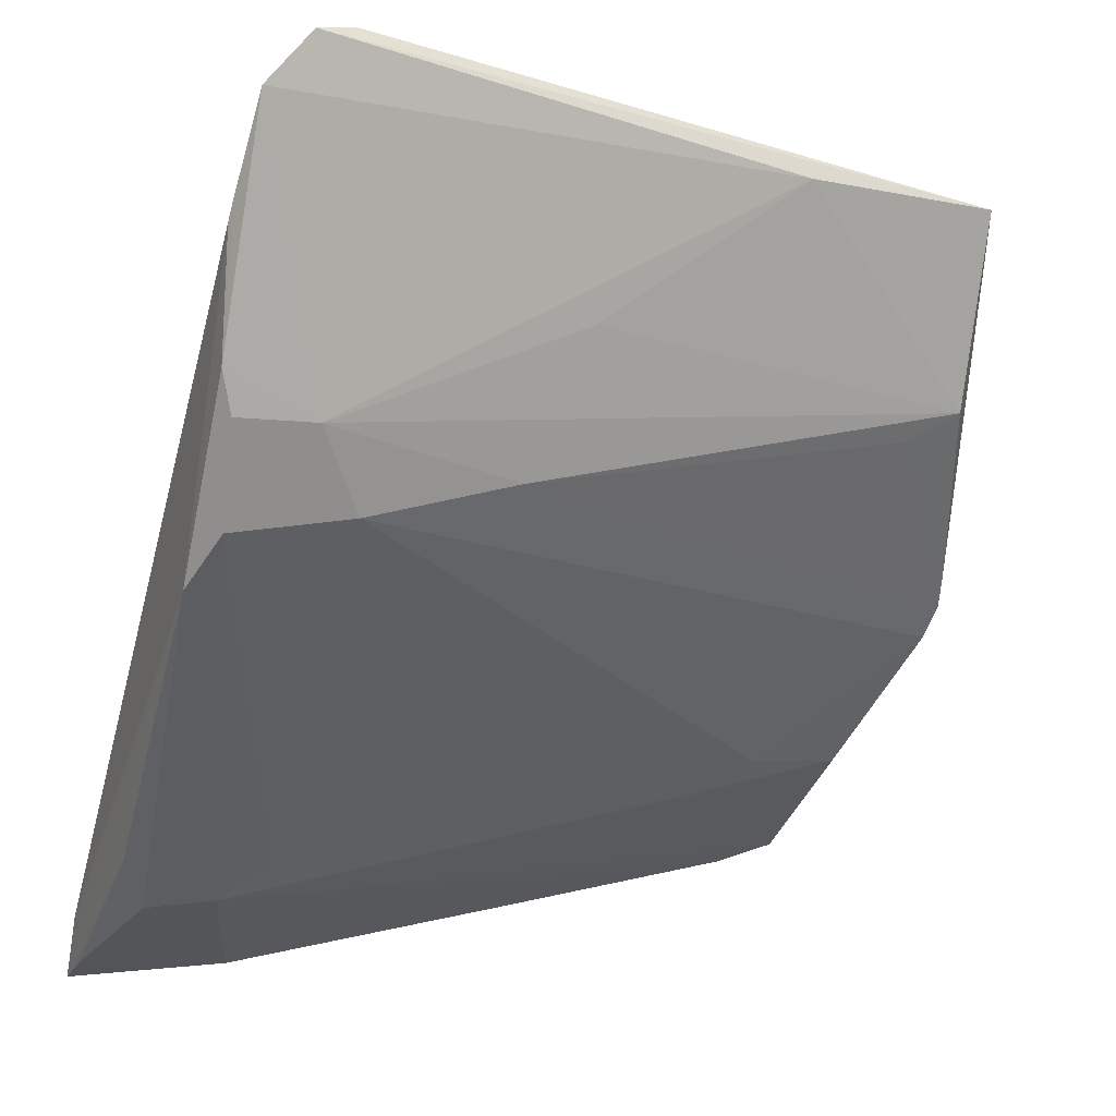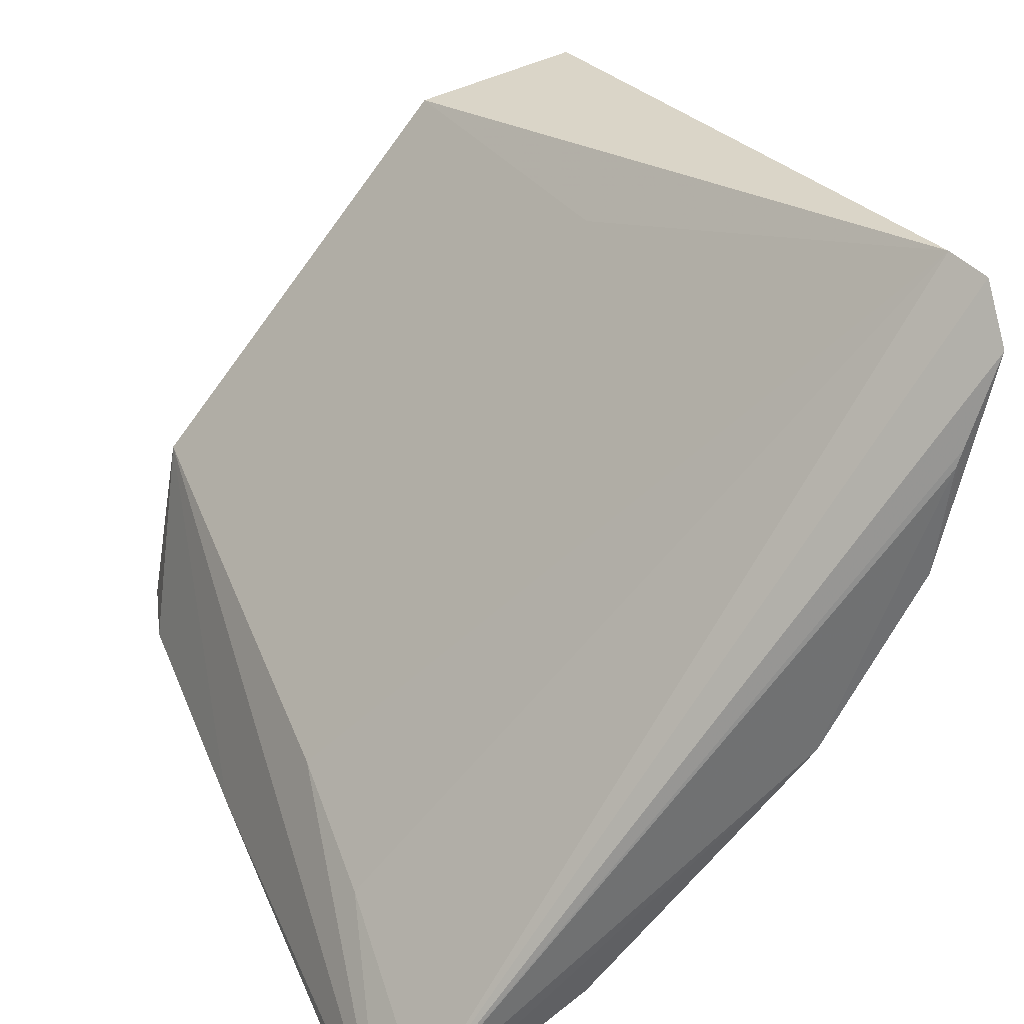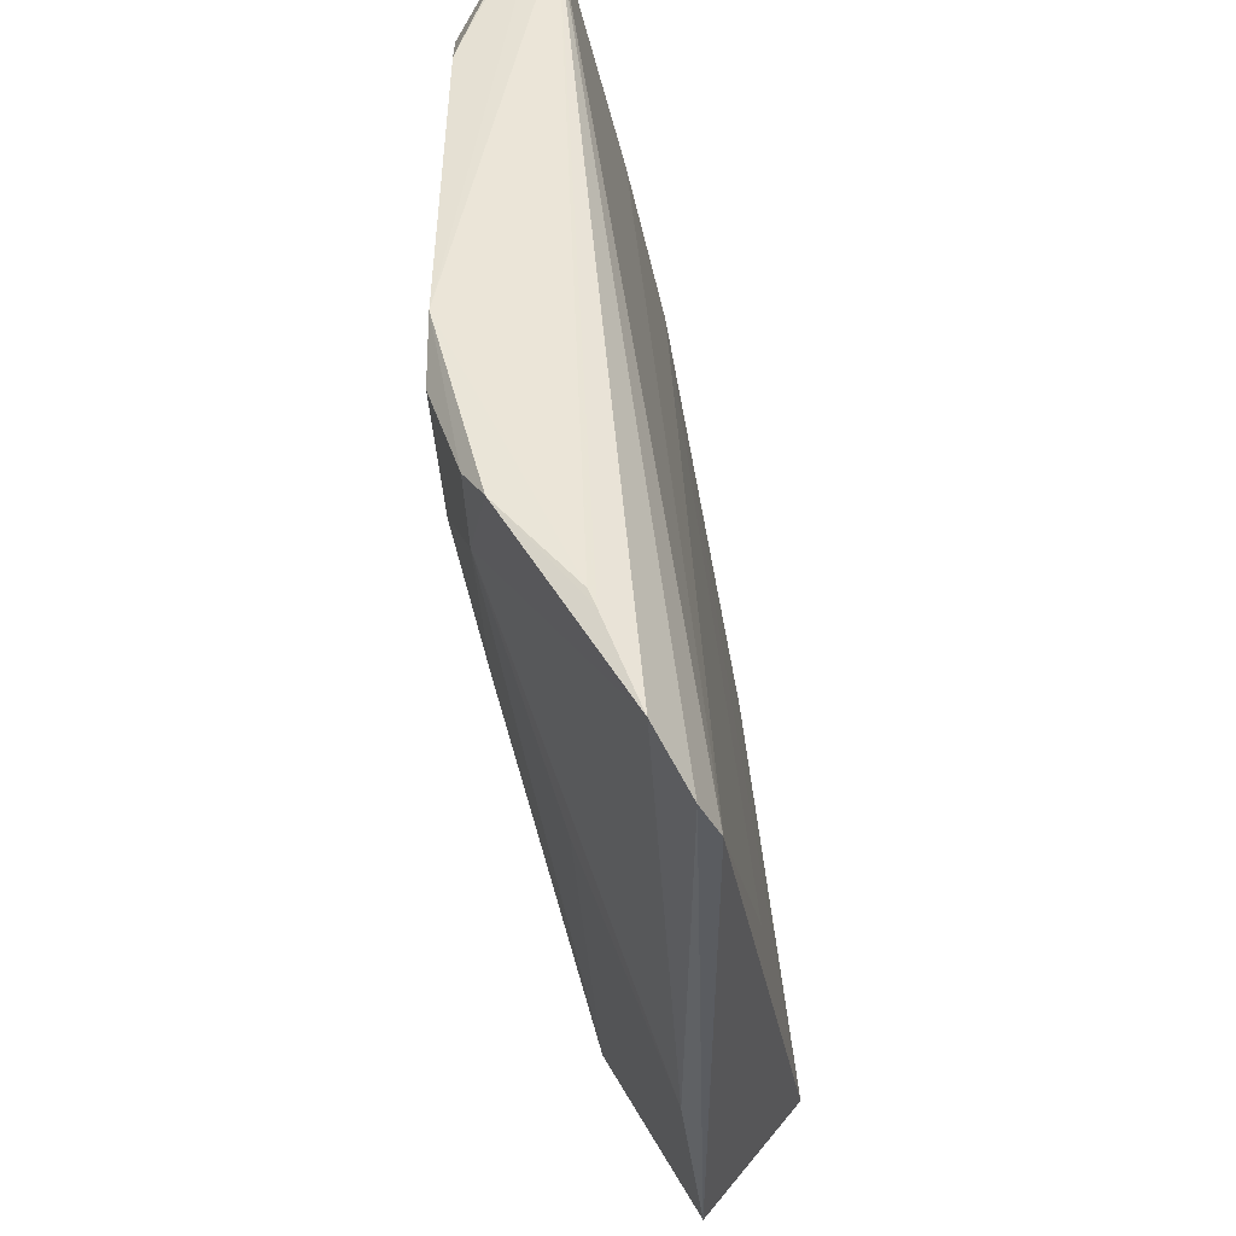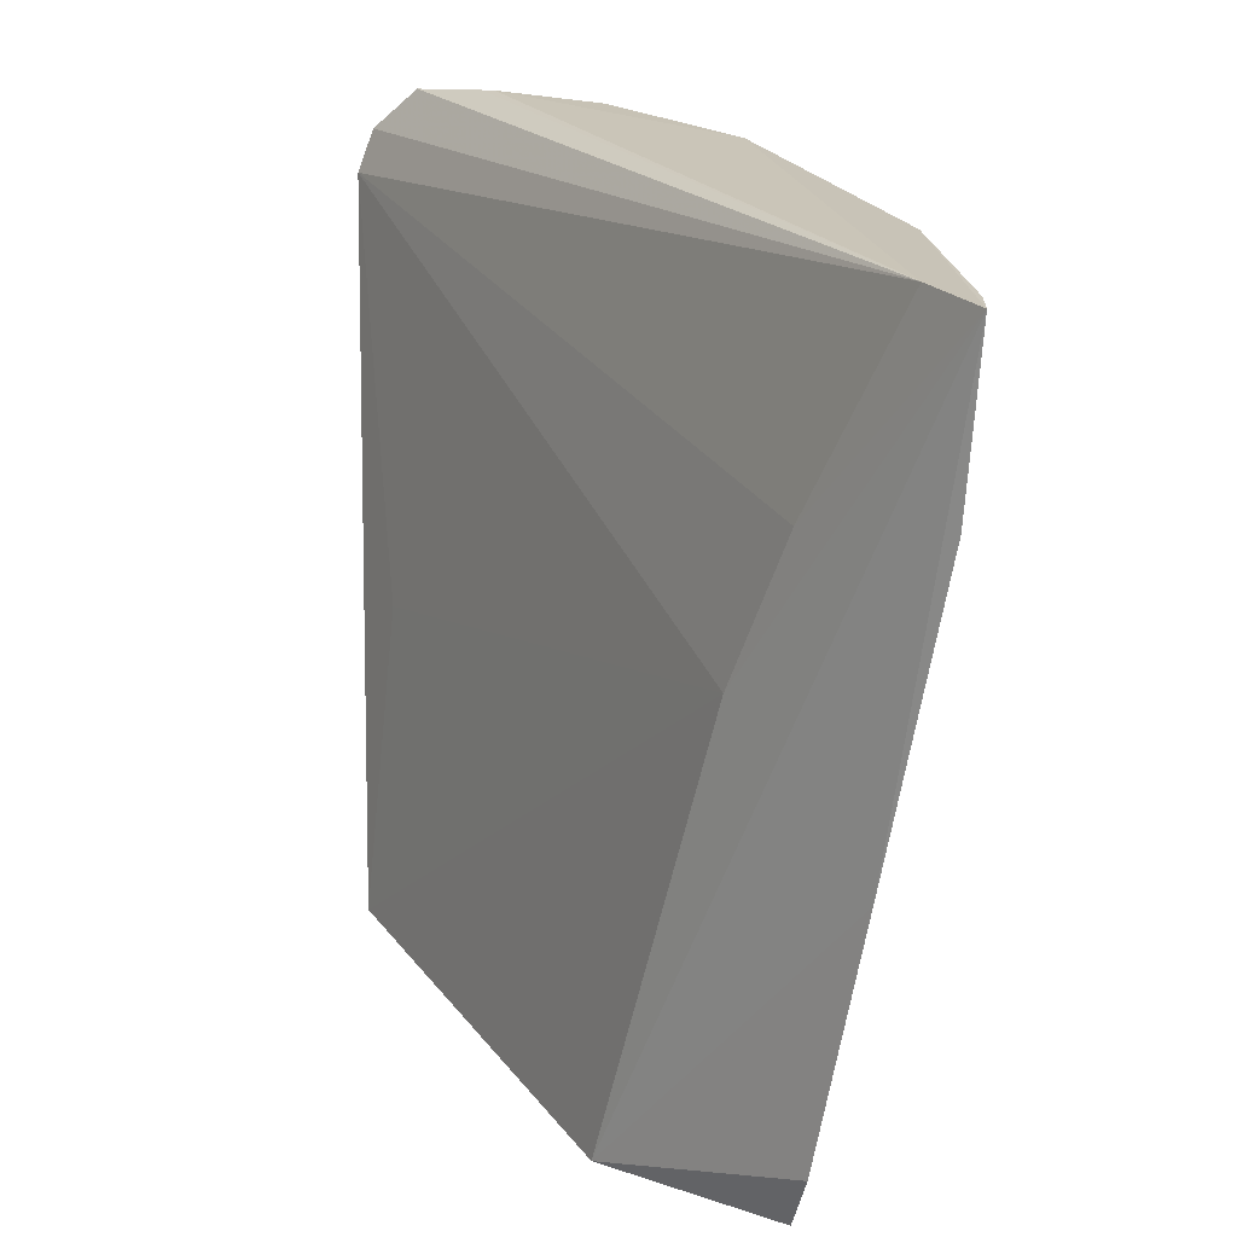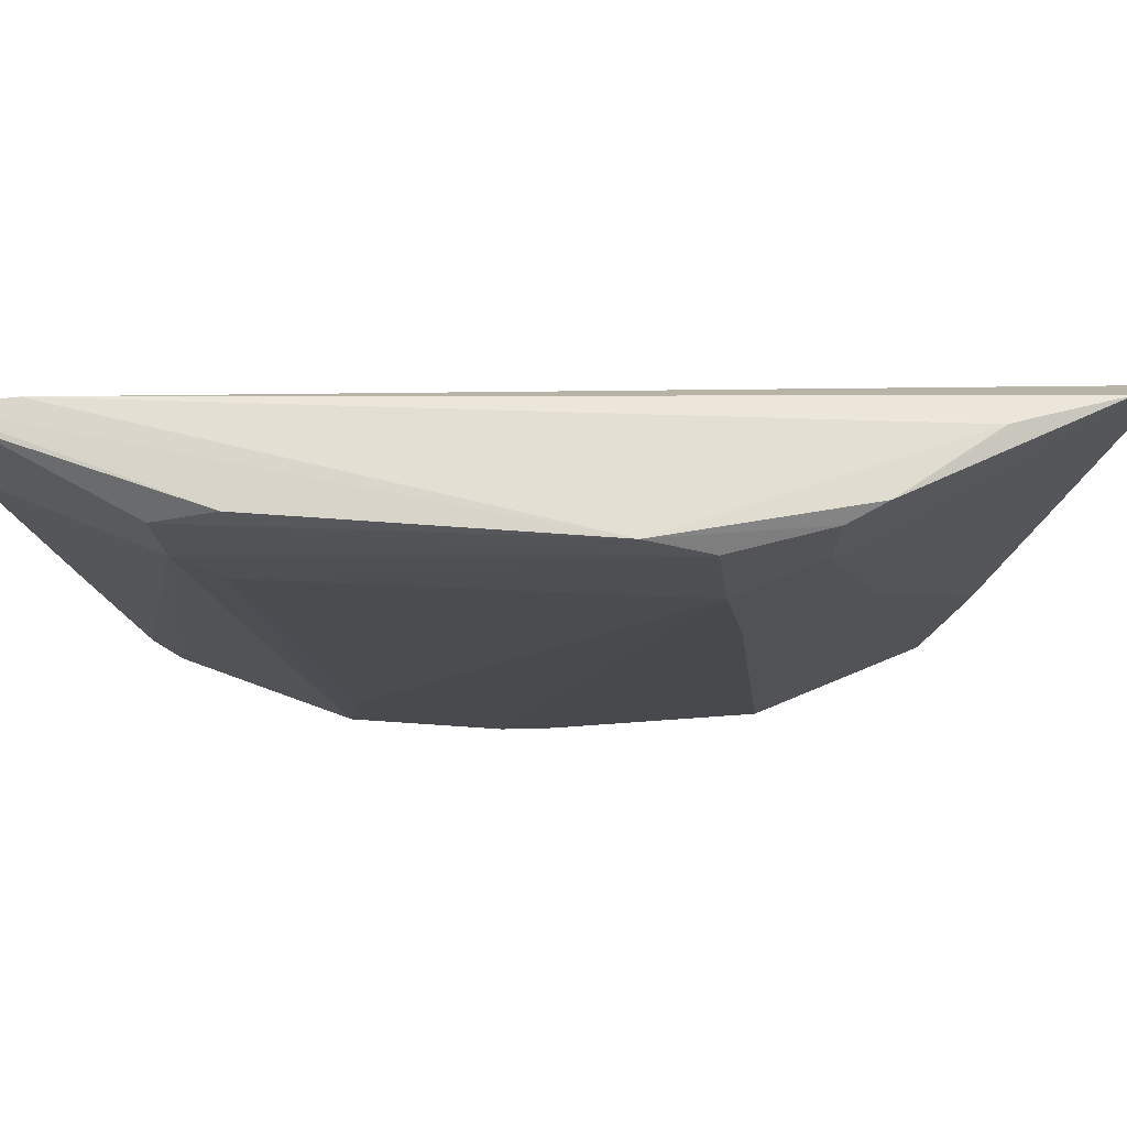
<metadata>
{"format":"obj","ext":"obj","renderer":"f3d","projection":"perspective","resolution":1024,"background":"white","views":[{"elev":-4.9,"azim":69.9,"up":"+Y"},{"elev":37.6,"azim":-22.9,"up":"+Y"},{"elev":44.6,"azim":135.3,"up":"+Z"},{"elev":22.2,"azim":-66.4,"up":"+Z"},{"elev":67.0,"azim":48.5,"up":"+Z"}]}
</metadata>
<code>
v 0.205 -0.3232 0.4987
v 0.365 -0.1022 0.2671
v 0.3595 -0.2013 0.4873
v 0.3919 -0.07579 0.4617
v 0.22 -0.227 0.2619
v 0.3724 -0.1735 0.4651
v 0.3962 -0.09383 0.4872
v 0.2209 -0.2604 0.3956
v 0.3162 -0.1124 0.2621
v 0.2617 -0.2574 0.2684
v 0.3455 -0.2152 0.4946
v 0.218 -0.3048 0.499
v 0.3779 -0.1614 0.4924
v 0.3763 -0.1004 0.3285
v 0.3347 -0.1138 0.3514
v 0.2031 -0.2905 0.2825
v 0.3469 -0.1581 0.268
v 0.2613 -0.2985 0.4659
v 0.3972 -0.07847 0.474
v 0.2204 -0.2768 0.4391
v 0.3742 -0.1734 0.4889
v 0.3822 -0.1256 0.4922
v 0.2028 -0.3043 0.3585
v 0.2079 -0.2848 0.2657
v 0.3595 -0.1962 0.4513
v 0.3713 -0.1436 0.3898
v 0.3563 -0.1297 0.2684
v 0.2989 -0.2107 0.2503
v 0.2599 -0.3004 0.4869
v 0.3843 -0.1204 0.4914
v 0.2038 -0.3203 0.4493
v 0.2601 -0.268 0.3147
v 0.3577 -0.1852 0.4052
v 0.2701 -0.288 0.45
v 0.3054 -0.2035 0.2523
v 0.2917 -0.2198 0.2518
v 0.273 -0.2865 0.4952
v 0.2173 -0.3184 0.4976
v 0.3437 -0.167 0.2845
v 0.2686 -0.2579 0.2986
f 8 5 1
f 9 4 2
f 9 5 8
f 12 1 11
f 13 6 7
f 14 7 6
f 15 9 8
f 15 8 4
f 15 4 9
f 19 12 7
f 19 4 12
f 19 7 14
f 19 14 2
f 19 2 4
f 20 8 1
f 20 1 12
f 20 12 4
f 20 4 8
f 21 6 13
f 21 13 11
f 21 11 3
f 22 12 11
f 22 11 13
f 23 1 5
f 23 5 16
f 24 16 5
f 24 18 16
f 25 21 3
f 25 6 21
f 26 17 14
f 26 14 6
f 26 6 17
f 27 17 2
f 27 2 14
f 27 14 17
f 28 9 2
f 28 5 9
f 28 24 5
f 29 18 3
f 29 3 11
f 30 7 12
f 30 12 22
f 30 22 13
f 30 13 7
f 31 1 23
f 31 23 16
f 31 16 18
f 32 24 10
f 32 10 18
f 32 18 24
f 33 17 6
f 33 6 25
f 33 25 28
f 34 18 10
f 34 25 3
f 34 3 18
f 35 28 2
f 35 2 17
f 35 17 28
f 36 10 24
f 36 24 28
f 36 28 25
f 37 29 11
f 37 11 1
f 38 18 29
f 38 31 18
f 38 1 31
f 38 37 1
f 38 29 37
f 39 33 28
f 39 28 17
f 39 17 33
f 40 34 10
f 40 25 34
f 40 36 25
f 40 10 36

</code>
